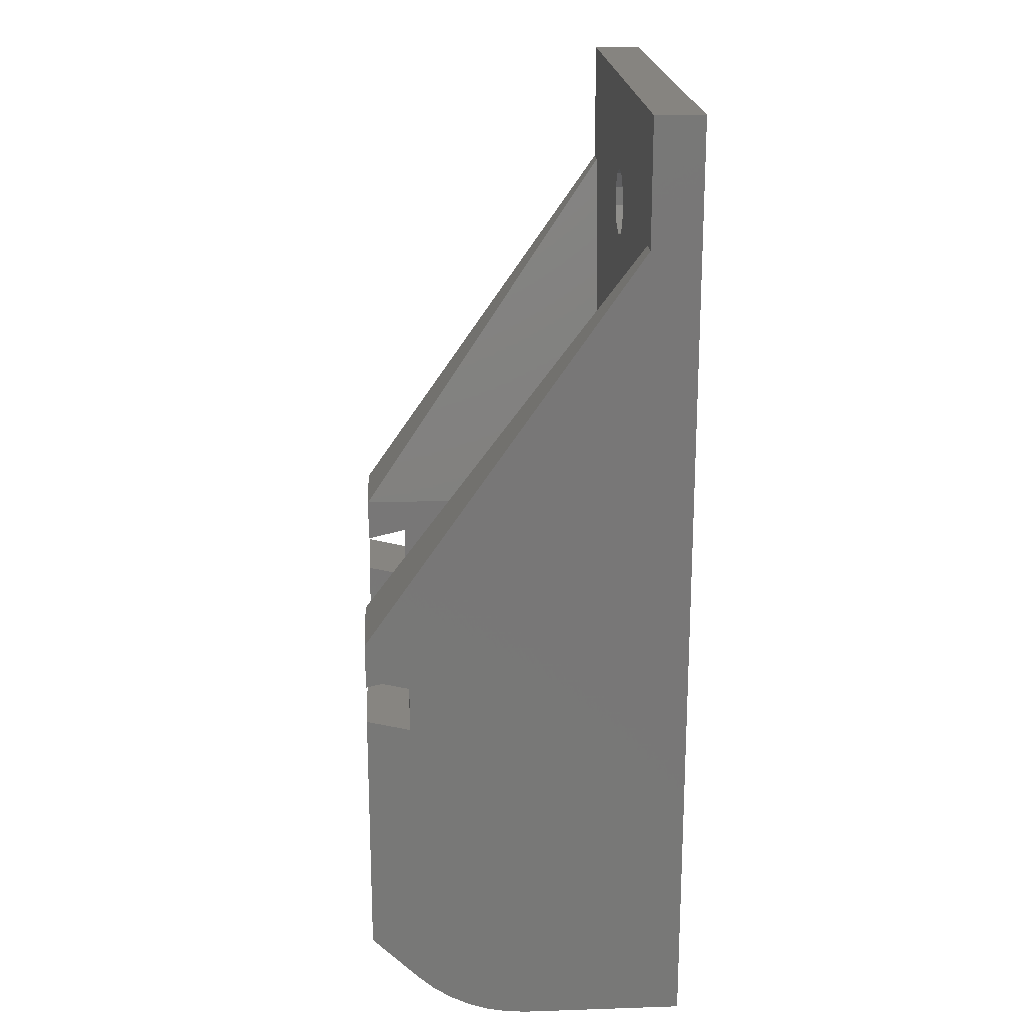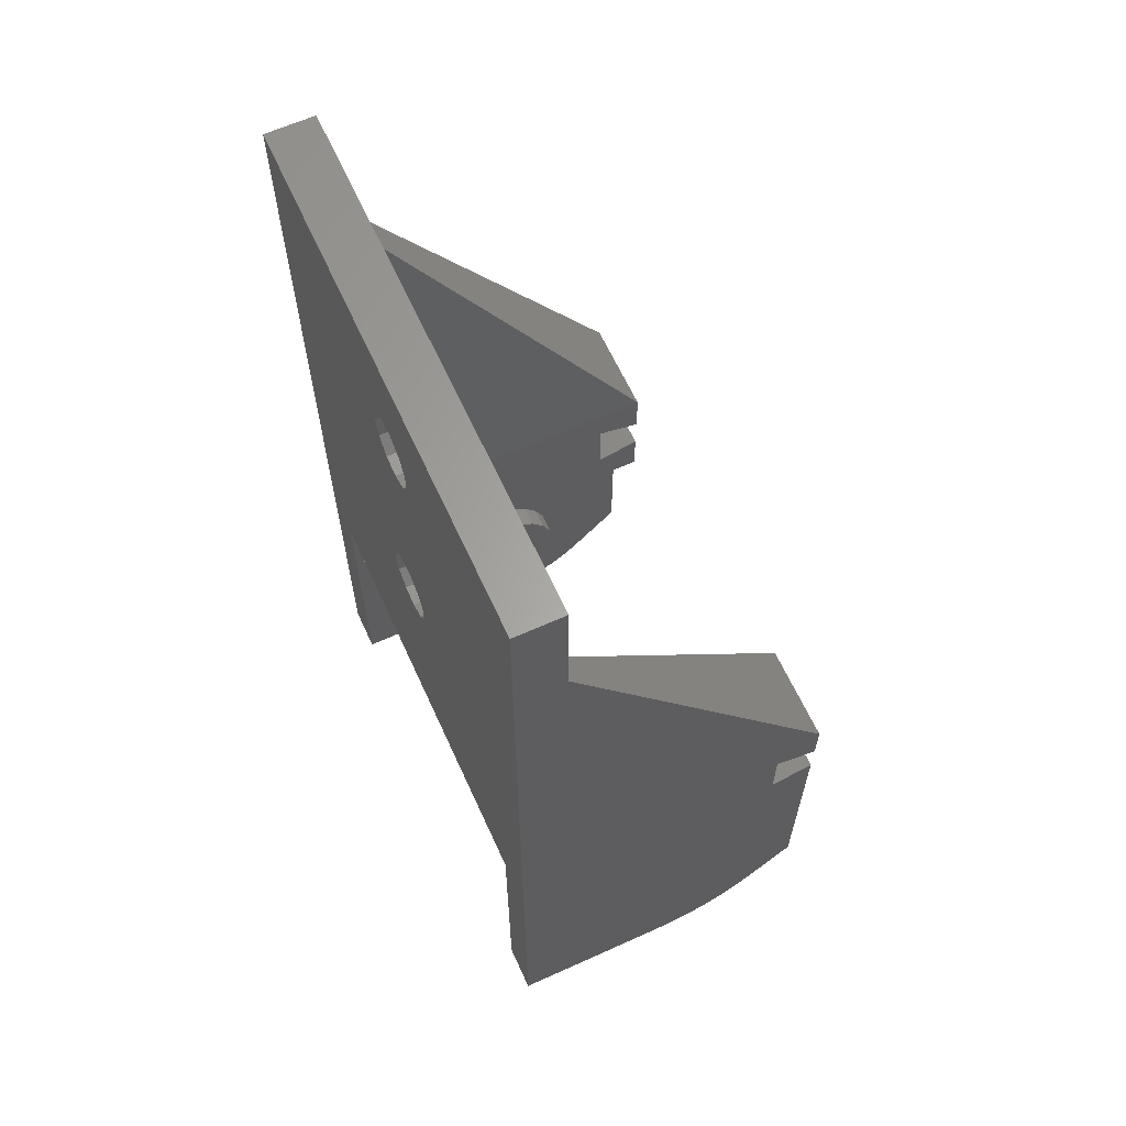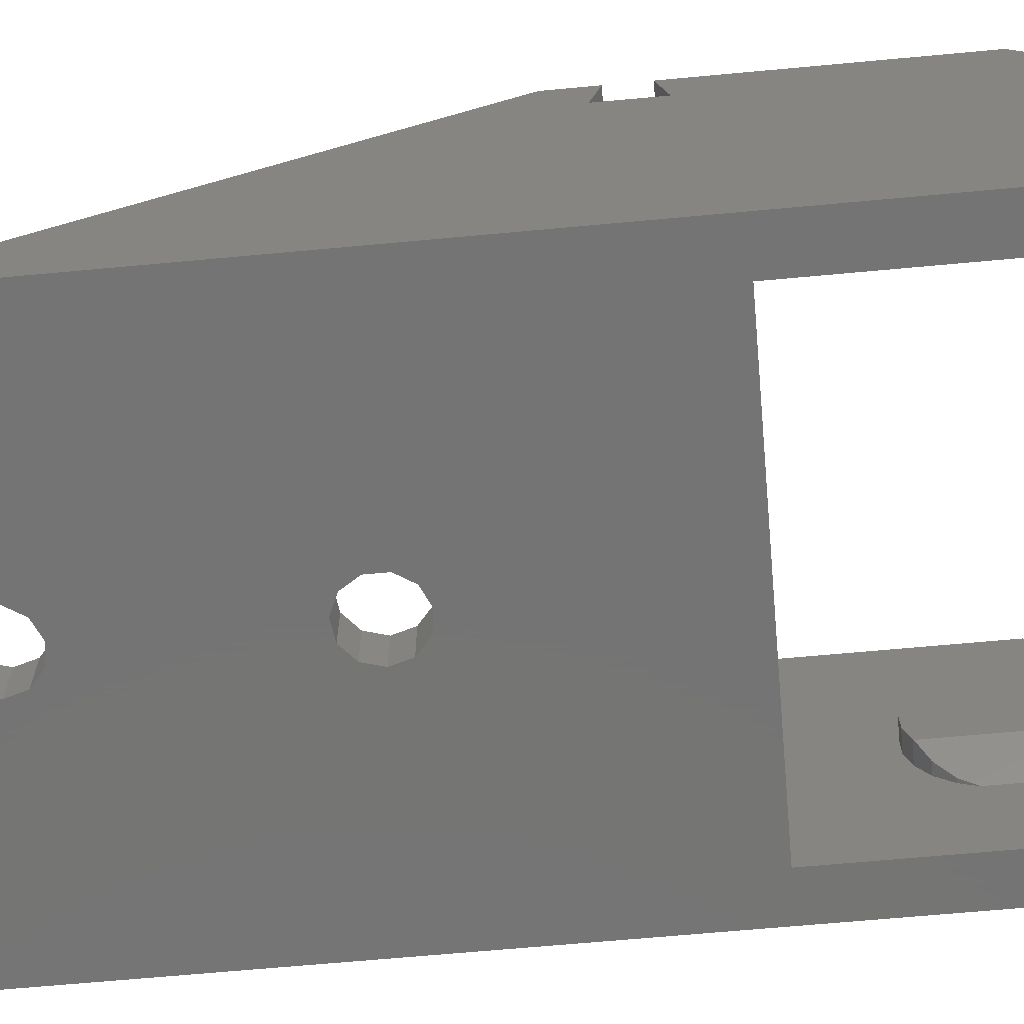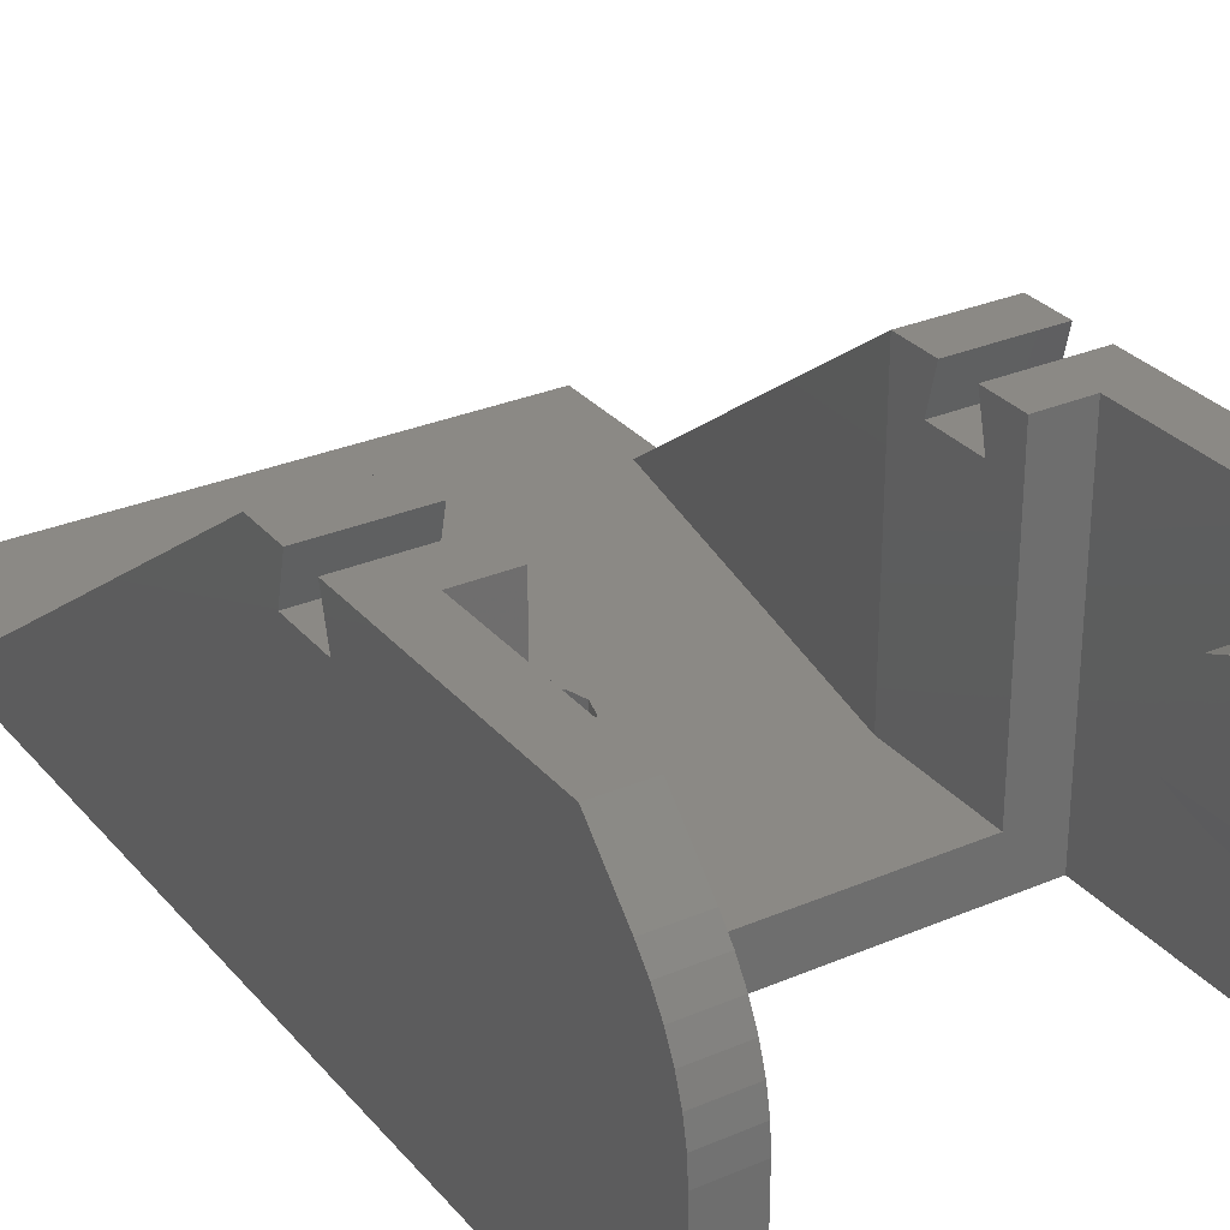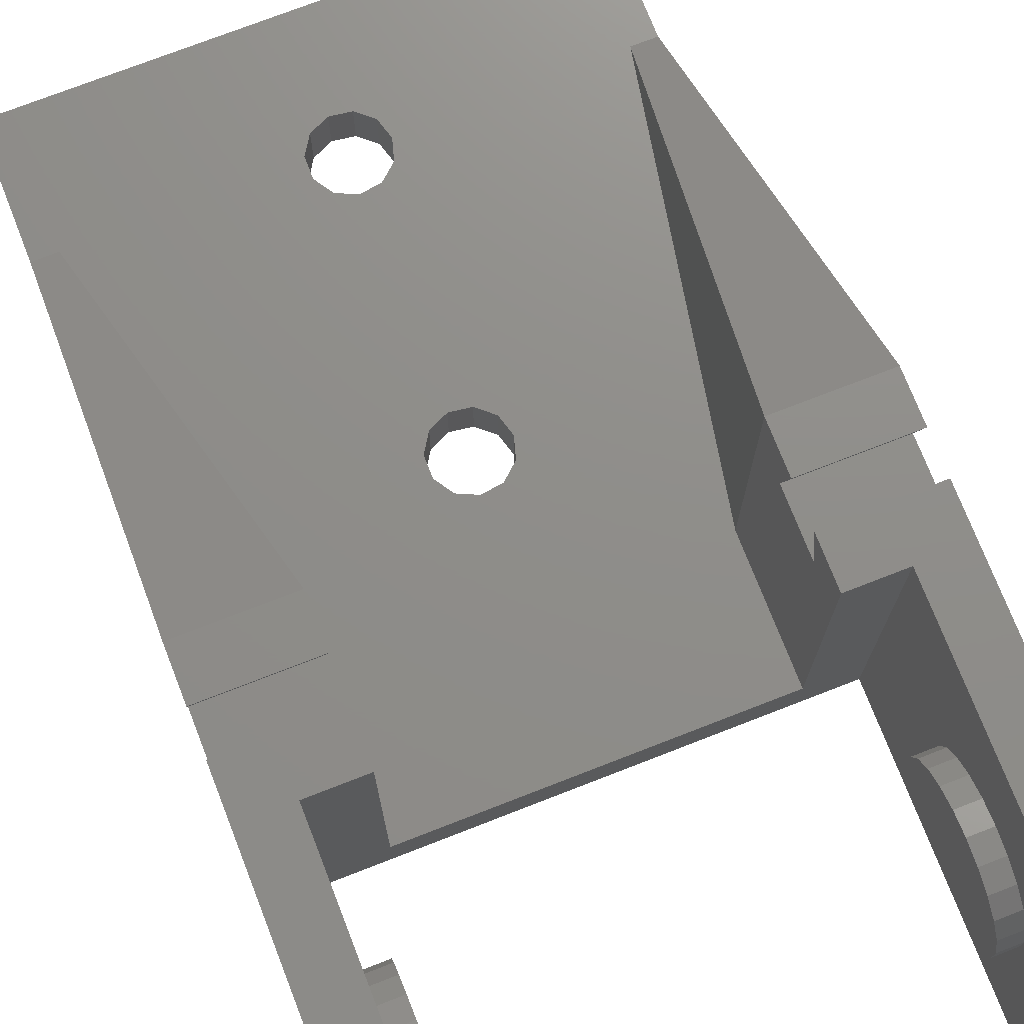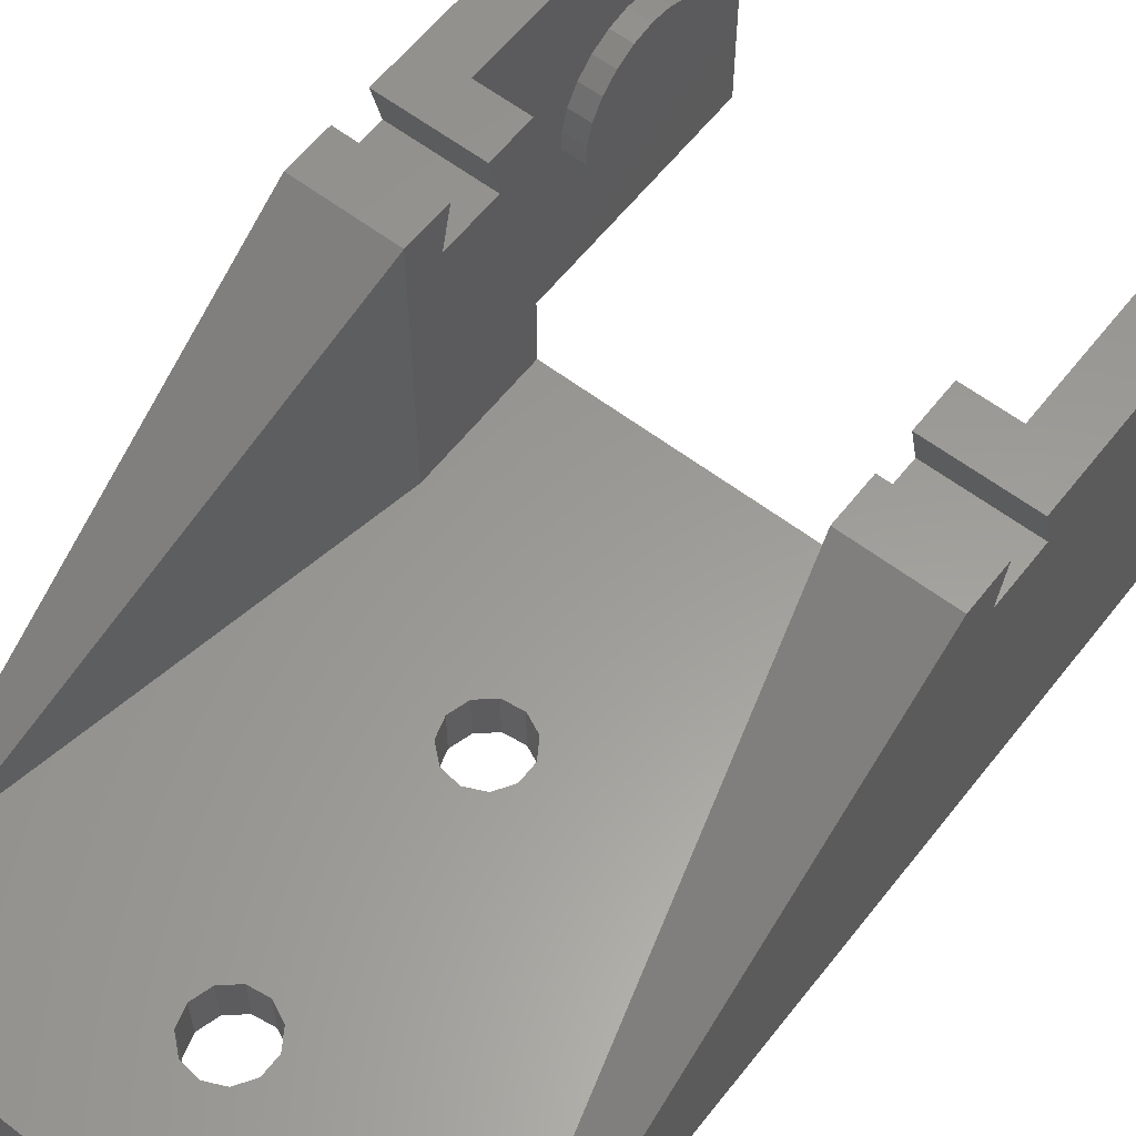
<metadata>
{"format":"stl","ext":"stl","renderer":"f3d","projection":"perspective","resolution":1024,"background":"white","views":[{"elev":20.0,"azim":86.5,"up":"+Y"},{"elev":63.3,"azim":-114.5,"up":"+Y"},{"elev":-66.8,"azim":-84.7,"up":"+Z"},{"elev":29.6,"azim":-32.2,"up":"+Z"},{"elev":73.8,"azim":-21.3,"up":"+Z"},{"elev":59.8,"azim":-142.1,"up":"+Z"}]}
</metadata>
<code>
# stl→obj: 206 verts, 408 faces
v -36 -20 7.5
v -33.85 -19.94 8.479
v -36 -19.94 8.479
v -33.85 -20 7.5
v -36 24 0
v -36 18.21 2.25
v -36 24 2.25
v -36 -1.65 13
v -36 0 15
v -36 -20 0
v -36 -4.35 13
v -36 -13.5 15
v -36 -17.8 12.8
v -36 -15.61 15
v -36 -18.45 12.07
v -36 -19 11.25
v -36 -19.43 10.37
v -36 -19.74 9.441
v -36 -2.126 15
v -36 -3.874 15
v -33.85 -19 11.25
v -33.85 -19.43 10.37
v -33.85 -19.74 9.441
v -33.85 -18.45 12.07
v -33.85 -17.8 12.8
v -33.85 -6 15
v -33.85 -13.5 15
v -33.85 -6 0
v -33.85 -15.61 15
v -33.85 -20 0
v -22.63 17.12 0
v -12 24 0
v -22.63 6.879 0
v -22.38 18 0
v -23.32 7.478 0
v -23.32 16.52 0
v -24.23 7.608 0
v -24.23 16.39 0
v -25.06 7.228 0
v -25.06 16.77 0
v -25.56 6.458 0
v -25.56 17.54 0
v -14.15 -6 0
v -22.63 5.121 0
v -22.38 6 0
v -23.32 4.522 0
v -24.23 4.392 0
v -25.56 5.542 0
v -25.06 4.772 0
v -12 -20 0
v -14.15 -20 0
v -22.63 18.88 0
v -23.32 19.48 0
v -24.23 19.61 0
v -25.06 19.23 0
v -25.56 18.46 0
v -33.85 -12.74 10.76
v -32.85 -13.7 10.9
v -32.85 -12.74 10.76
v -33.85 -13.7 10.9
v -32.85 -10.33 7.016
v -33.85 -10.33 7.984
v -32.85 -10.33 7.984
v -33.85 -10.33 7.016
v -33.85 -17.07 7.016
v -32.85 -17.07 7.984
v -33.85 -17.07 7.984
v -32.85 -17.07 7.016
v -33.85 -16.79 6.088
v -32.85 -16.79 6.088
v -32.85 -10.64 6.036
v -33.85 -10.61 6.088
v -32.85 -10.61 6.088
v -33.29 -11.13 5.273
v -33.85 -11.13 5.273
v -33.66 -11.86 4.64
v -33.85 -12.6 4.304
v -33.85 -11.86 4.64
v -33.85 -11.13 9.727
v -32.85 -11.86 10.36
v -32.85 -11.13 9.727
v -33.85 -11.86 10.36
v -32.85 -10.61 8.912
v -32.85 -14.66 10.76
v -32.85 -15.54 10.36
v -32.85 -16.27 9.727
v -32.85 -16.76 6.036
v -32.85 -16.79 8.912
v -33.85 -10.61 8.912
v -33.85 -15.54 10.36
v -33.85 -16.27 9.727
v -33.85 -14.66 10.76
v -33.66 -15.54 4.64
v -33.85 -15.54 4.64
v -33.85 -14.8 4.304
v -33.85 -16.27 5.273
v -33.85 -16.79 8.912
v -33.29 -16.27 5.273
v -31.5 -3.874 15
v -31.5 -6 15
v -31.5 -6 2.25
v -16.5 -6 2.25
v -14.15 -6 15
v -16.5 -6 15
v -14.15 -20 7.5
v -12 -19.94 8.479
v -14.15 -19.94 8.479
v -12 -20 7.5
v -12 -3.874 15
v -12 -13.5 15
v -12 -4.35 13
v -12 0 15
v -12 -2.126 15
v -12 -1.65 13
v -12 18.21 2.25
v -12 24 2.25
v -12 -17.8 12.8
v -12 -15.61 15
v -12 -18.45 12.07
v -12 -19 11.25
v -12 -19.43 10.37
v -12 -19.74 9.441
v -14.15 -19.43 10.37
v -14.15 -19 11.25
v -14.15 -19.74 9.441
v -14.15 -18.45 12.07
v -14.15 -17.8 12.8
v -14.15 -13.5 15
v -14.15 -15.61 15
v -15.15 -12.74 10.76
v -14.15 -13.7 10.9
v -14.15 -12.74 10.76
v -15.15 -13.7 10.9
v -14.15 -10.33 7.016
v -15.15 -10.33 7.984
v -14.15 -10.33 7.984
v -15.15 -10.33 7.016
v -15.15 -17.07 7.016
v -14.15 -17.07 7.984
v -15.15 -17.07 7.984
v -14.15 -17.07 7.016
v -15.15 -16.79 6.088
v -14.15 -16.79 6.088
v -14.15 -10.61 6.088
v -15.15 -10.64 6.036
v -15.15 -10.61 6.088
v -14.71 -11.13 5.273
v -14.15 -11.13 5.273
v -14.15 -11.86 4.64
v -14.15 -12.6 4.304
v -14.34 -11.86 4.64
v -15.15 -11.13 9.727
v -14.15 -11.86 10.36
v -14.15 -11.13 9.727
v -15.15 -11.86 10.36
v -15.15 -10.61 8.912
v -15.15 -14.66 10.76
v -15.15 -15.54 10.36
v -15.15 -16.27 9.727
v -15.15 -16.76 6.036
v -15.15 -16.79 8.912
v -14.15 -10.61 8.912
v -14.15 -16.27 9.727
v -14.15 -15.54 10.36
v -14.15 -14.66 10.76
v -14.15 -14.8 4.304
v -14.15 -15.54 4.64
v -14.34 -15.54 4.64
v -14.15 -16.27 5.273
v -14.15 -16.79 8.912
v -14.71 -16.27 5.273
v -16.5 -3.874 15
v -31.5 -2.126 15
v -31.5 0 15
v -31.5 -4.35 13
v -31.5 -1.65 13
v -31.5 0 2.25
v -16.5 0 15
v -16.5 -2.126 15
v -16.5 0 2.25
v -16.5 -1.65 13
v -16.5 -4.35 13
v -22.63 6.879 2.25
v -13.09 18.21 2.25
v -22.63 17.12 2.25
v -22.38 6 2.25
v -23.32 16.52 2.25
v -23.32 7.478 2.25
v -24.23 16.39 2.25
v -24.23 7.608 2.25
v -25.06 16.77 2.25
v -25.06 7.228 2.25
v -34.91 18.21 2.25
v -25.56 17.54 2.25
v -22.63 18.88 2.25
v -22.38 18 2.25
v -23.32 19.48 2.25
v -24.23 19.61 2.25
v -25.56 18.46 2.25
v -25.56 6.458 2.25
v -25.56 5.542 2.25
v -25.06 19.23 2.25
v -22.63 5.121 2.25
v -23.32 4.522 2.25
v -24.23 4.392 2.25
v -25.06 4.772 2.25
f 1 2 3
f 2 1 4
f 5 6 7
f 6 8 9
f 10 8 6
f 8 10 11
f 1 11 10
f 10 6 5
f 11 1 12
f 13 12 1
f 12 13 14
f 15 1 16
f 16 1 17
f 17 1 18
f 13 1 15
f 18 1 3
f 9 8 19
f 11 12 20
f 17 21 16
f 21 17 22
f 18 22 17
f 22 18 23
f 16 24 15
f 24 16 21
f 15 25 13
f 25 15 24
f 3 23 18
f 23 3 2
f 26 27 28
f 25 27 29
f 4 27 25
f 4 25 24
f 4 24 21
f 4 21 22
f 4 22 23
f 4 23 2
f 27 4 28
f 28 4 30
f 30 10 28
f 31 32 33
f 32 31 34
f 35 31 33
f 35 36 31
f 37 36 35
f 37 38 36
f 39 38 37
f 39 40 38
f 41 40 39
f 40 41 42
f 43 44 45
f 43 46 44
f 43 47 46
f 28 47 43
f 28 41 48
f 41 5 42
f 41 28 5
f 49 28 48
f 47 28 49
f 43 50 51
f 50 43 32
f 45 32 43
f 33 32 45
f 52 32 34
f 53 32 52
f 54 32 53
f 54 5 32
f 55 5 54
f 56 5 55
f 42 5 56
f 5 28 10
f 10 4 1
f 4 10 30
f 13 29 14
f 29 13 25
f 12 29 27
f 29 12 14
f 57 58 59
f 58 57 60
f 61 62 63
f 62 61 64
f 65 66 67
f 66 65 68
f 69 68 65
f 68 69 70
f 71 72 73
f 74 72 71
f 72 74 75
f 76 77 78
f 73 64 61
f 64 73 72
f 79 80 81
f 80 79 82
f 82 59 80
f 59 82 57
f 83 61 63
f 71 61 83
f 61 71 73
f 81 71 83
f 80 71 81
f 59 71 80
f 58 71 59
f 84 71 58
f 85 71 84
f 86 71 85
f 86 87 71
f 88 87 86
f 66 87 88
f 68 87 66
f 87 68 70
f 63 89 83
f 89 63 62
f 90 86 85
f 86 90 91
f 75 76 78
f 76 75 74
f 83 79 81
f 79 83 89
f 60 84 58
f 84 60 92
f 93 94 95
f 72 62 64
f 72 89 62
f 75 89 72
f 75 79 89
f 77 75 78
f 75 77 79
f 79 77 82
f 77 57 82
f 77 60 57
f 77 92 60
f 95 92 77
f 96 95 94
f 95 90 92
f 95 96 90
f 96 91 90
f 69 91 96
f 69 97 91
f 65 97 69
f 97 65 67
f 69 87 70
f 98 69 96
f 69 98 87
f 67 88 97
f 88 67 66
f 92 85 84
f 85 92 90
f 96 93 98
f 93 96 94
f 97 86 91
f 86 97 88
f 77 74 71
f 74 77 76
f 71 95 77
f 87 95 71
f 95 98 93
f 95 87 98
f 99 26 100
f 20 26 99
f 12 26 20
f 26 12 27
f 26 101 100
f 101 28 102
f 28 101 26
f 102 103 104
f 102 43 103
f 43 102 28
f 105 106 107
f 106 105 108
f 109 110 111
f 112 113 114
f 115 32 116
f 114 115 112
f 50 114 111
f 108 111 110
f 117 110 118
f 114 50 115
f 110 117 108
f 108 117 119
f 108 119 120
f 108 120 121
f 108 121 122
f 108 122 106
f 111 108 50
f 115 50 32
f 123 120 124
f 120 123 121
f 125 121 123
f 121 125 122
f 124 119 126
f 119 124 120
f 126 117 127
f 117 126 119
f 107 122 125
f 122 107 106
f 43 128 103
f 105 128 43
f 128 127 129
f 128 105 127
f 127 105 126
f 126 105 124
f 124 105 123
f 123 105 125
f 105 43 51
f 125 105 107
f 51 108 105
f 108 51 50
f 127 118 129
f 118 127 117
f 128 118 110
f 118 128 129
f 130 131 132
f 131 130 133
f 134 135 136
f 135 134 137
f 138 139 140
f 139 138 141
f 142 141 138
f 141 142 143
f 144 145 146
f 147 144 148
f 144 147 145
f 149 150 151
f 144 137 134
f 137 144 146
f 152 153 154
f 153 152 155
f 155 132 153
f 132 155 130
f 145 137 146
f 137 145 135
f 135 145 156
f 145 152 156
f 145 155 152
f 145 130 155
f 145 133 130
f 145 157 133
f 145 158 157
f 145 159 158
f 160 159 145
f 138 160 142
f 160 161 159
f 160 138 161
f 161 138 140
f 136 156 162
f 156 136 135
f 158 163 164
f 163 158 159
f 151 148 149
f 148 151 147
f 162 152 154
f 152 162 156
f 133 165 131
f 165 133 157
f 166 167 168
f 162 134 136
f 162 144 134
f 154 144 162
f 154 148 144
f 153 148 154
f 150 148 153
f 148 150 149
f 132 150 153
f 131 150 132
f 165 150 131
f 165 166 150
f 164 166 165
f 163 166 164
f 169 166 163
f 166 169 167
f 170 169 163
f 170 143 169
f 139 143 170
f 143 139 141
f 160 143 142
f 171 143 160
f 143 171 169
f 140 170 161
f 170 140 139
f 157 164 165
f 164 157 158
f 169 168 167
f 168 169 171
f 161 163 159
f 163 161 170
f 150 147 151
f 147 150 145
f 166 145 150
f 171 166 168
f 160 166 171
f 166 160 145
f 109 103 110
f 172 103 109
f 103 172 104
f 110 103 128
f 9 173 174
f 173 9 19
f 99 100 175
f 174 176 177
f 176 174 173
f 175 177 176
f 101 175 100
f 175 101 177
f 178 113 112
f 113 178 179
f 180 181 178
f 180 182 181
f 182 180 102
f 178 181 179
f 182 104 172
f 104 182 102
f 183 184 185
f 184 183 186
f 187 183 185
f 187 188 183
f 189 188 187
f 189 190 188
f 191 190 189
f 191 192 190
f 193 191 194
f 191 193 192
f 116 184 115
f 195 184 116
f 184 186 180
f 185 184 196
f 184 195 196
f 116 197 195
f 116 198 197
f 193 194 199
f 192 193 200
f 177 200 193
f 200 177 201
f 202 193 199
f 7 202 198
f 7 198 116
f 202 7 193
f 193 7 6
f 203 180 186
f 204 180 203
f 205 180 204
f 180 205 102
f 177 205 206
f 177 206 201
f 205 177 101
f 205 101 102
f 8 175 176
f 175 8 11
f 181 111 114
f 111 181 182
f 175 20 99
f 20 175 11
f 111 172 109
f 172 111 182
f 8 173 19
f 173 8 176
f 181 113 179
f 113 181 114
f 32 7 116
f 7 32 5
f 45 183 33
f 183 45 186
f 201 41 200
f 41 201 48
f 46 205 204
f 205 46 47
f 37 188 190
f 188 37 35
f 35 183 188
f 183 35 33
f 200 39 192
f 39 200 41
f 39 190 192
f 190 39 37
f 44 186 45
f 186 44 203
f 44 204 203
f 204 44 46
f 47 206 205
f 206 47 49
f 206 48 201
f 48 206 49
f 34 195 52
f 195 34 196
f 194 56 199
f 56 194 42
f 36 189 187
f 189 36 38
f 54 197 198
f 197 54 53
f 53 195 197
f 195 53 52
f 199 55 202
f 55 199 56
f 55 198 202
f 198 55 54
f 31 196 34
f 196 31 185
f 31 187 185
f 187 31 36
f 38 191 189
f 191 38 40
f 191 42 194
f 42 191 40
f 184 180 178
f 184 112 115
f 112 184 178
f 174 177 193
f 9 193 6
f 193 9 174

</code>
